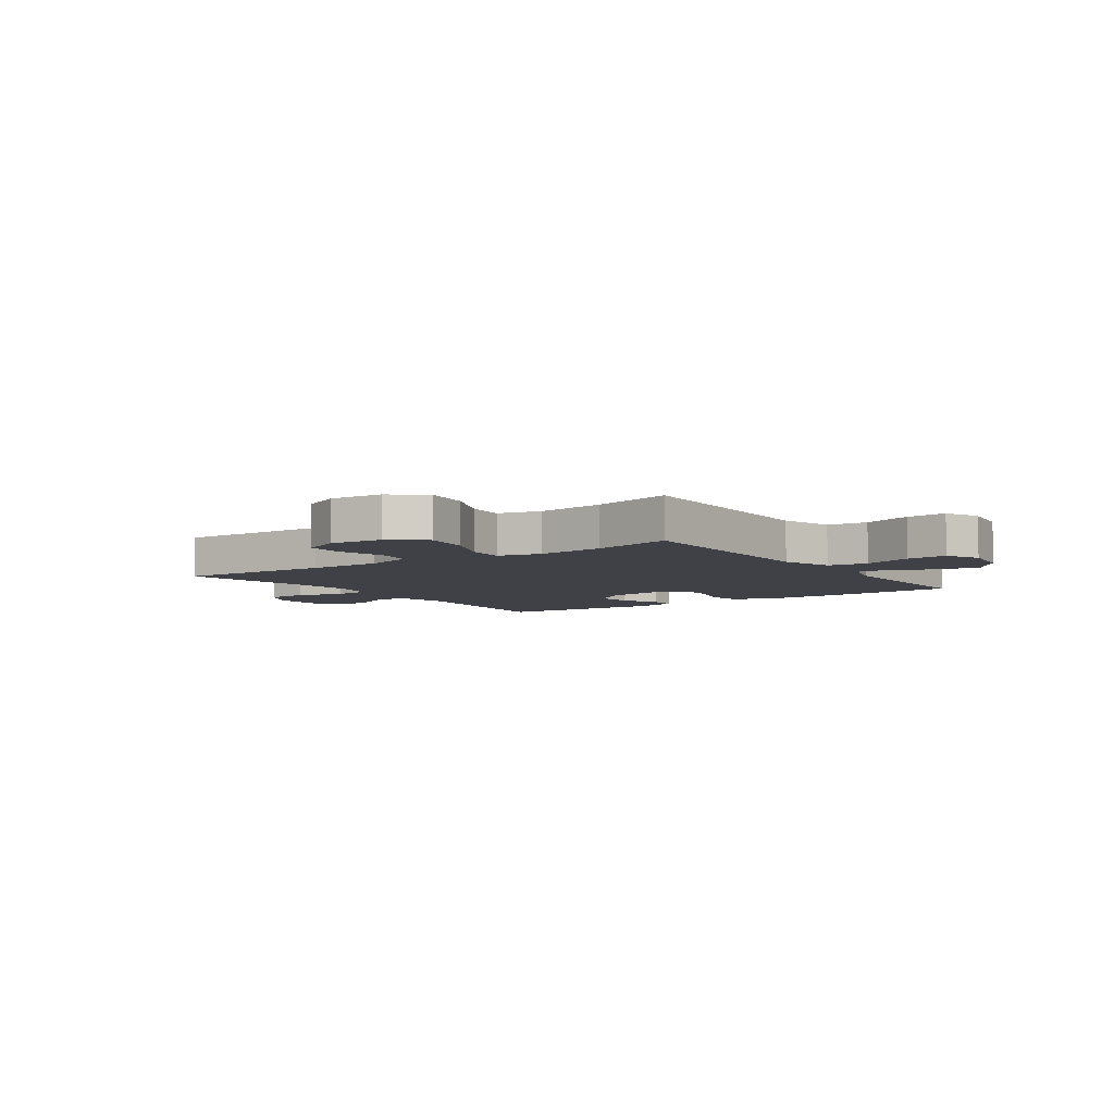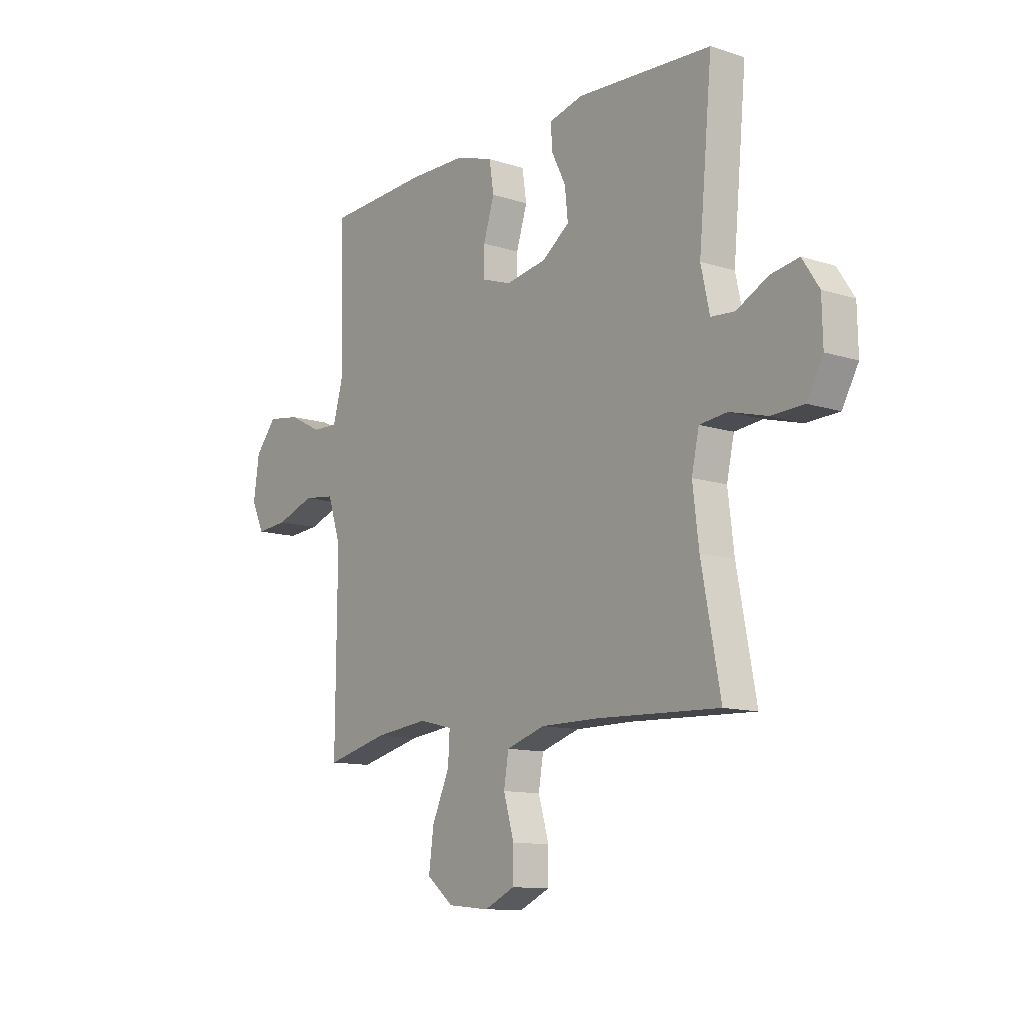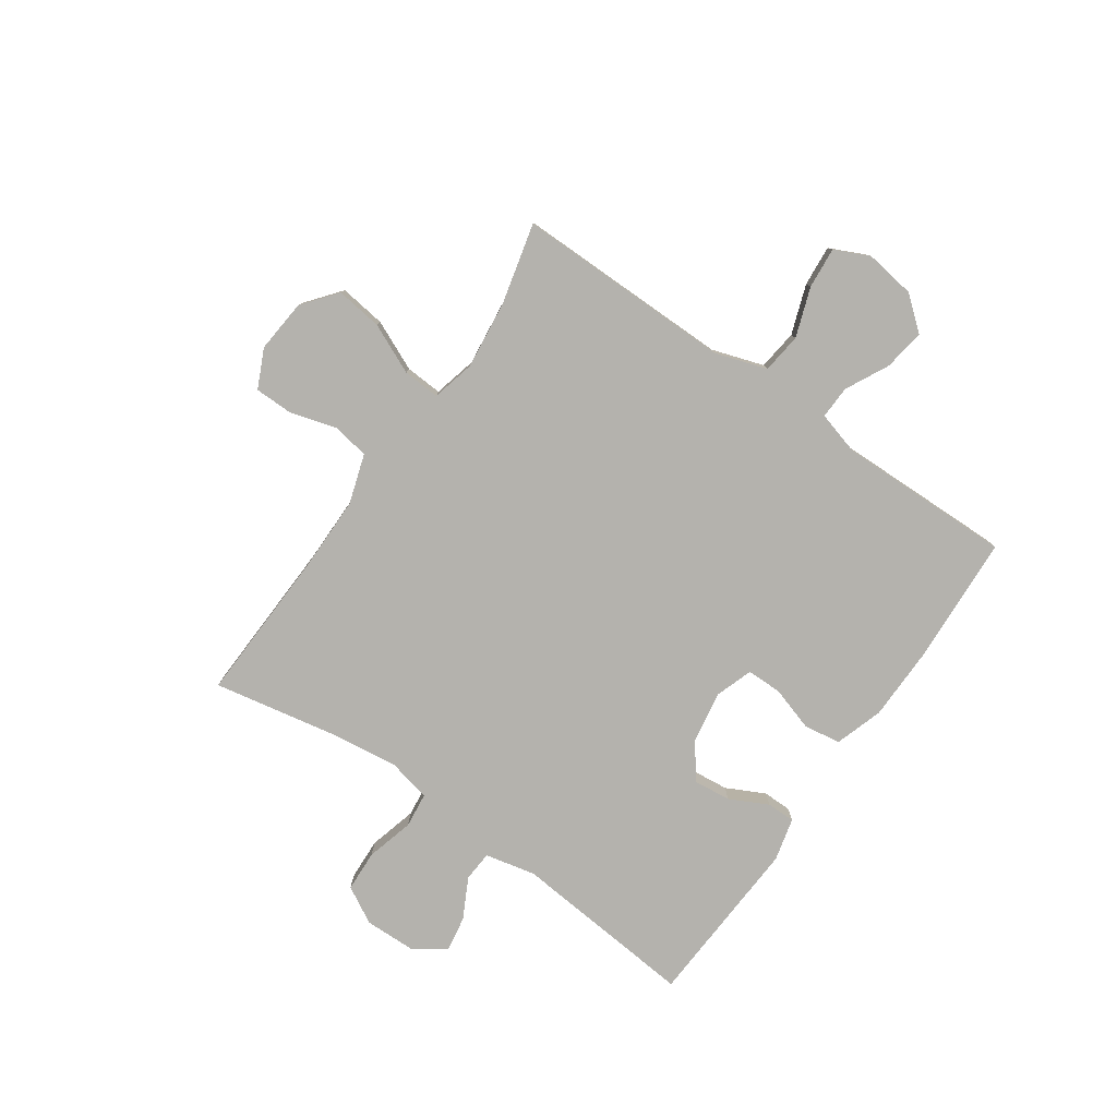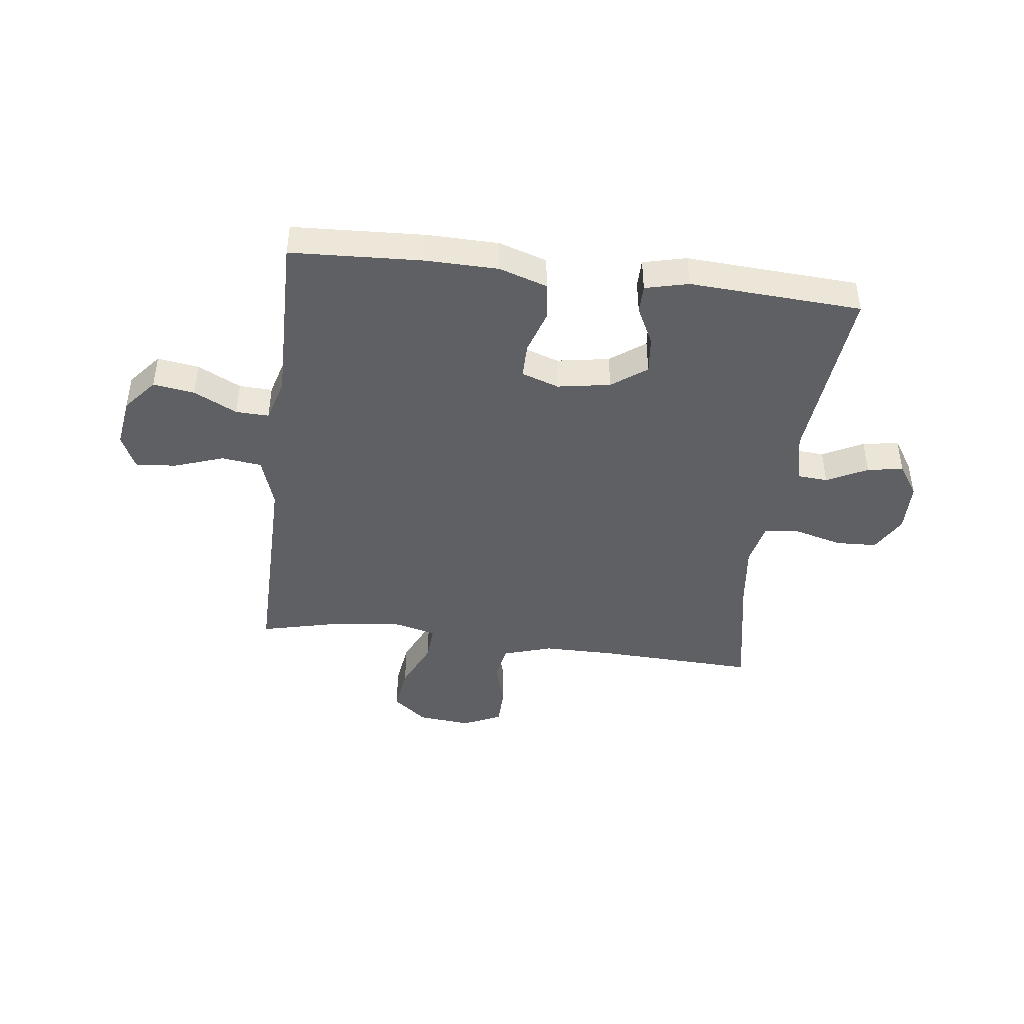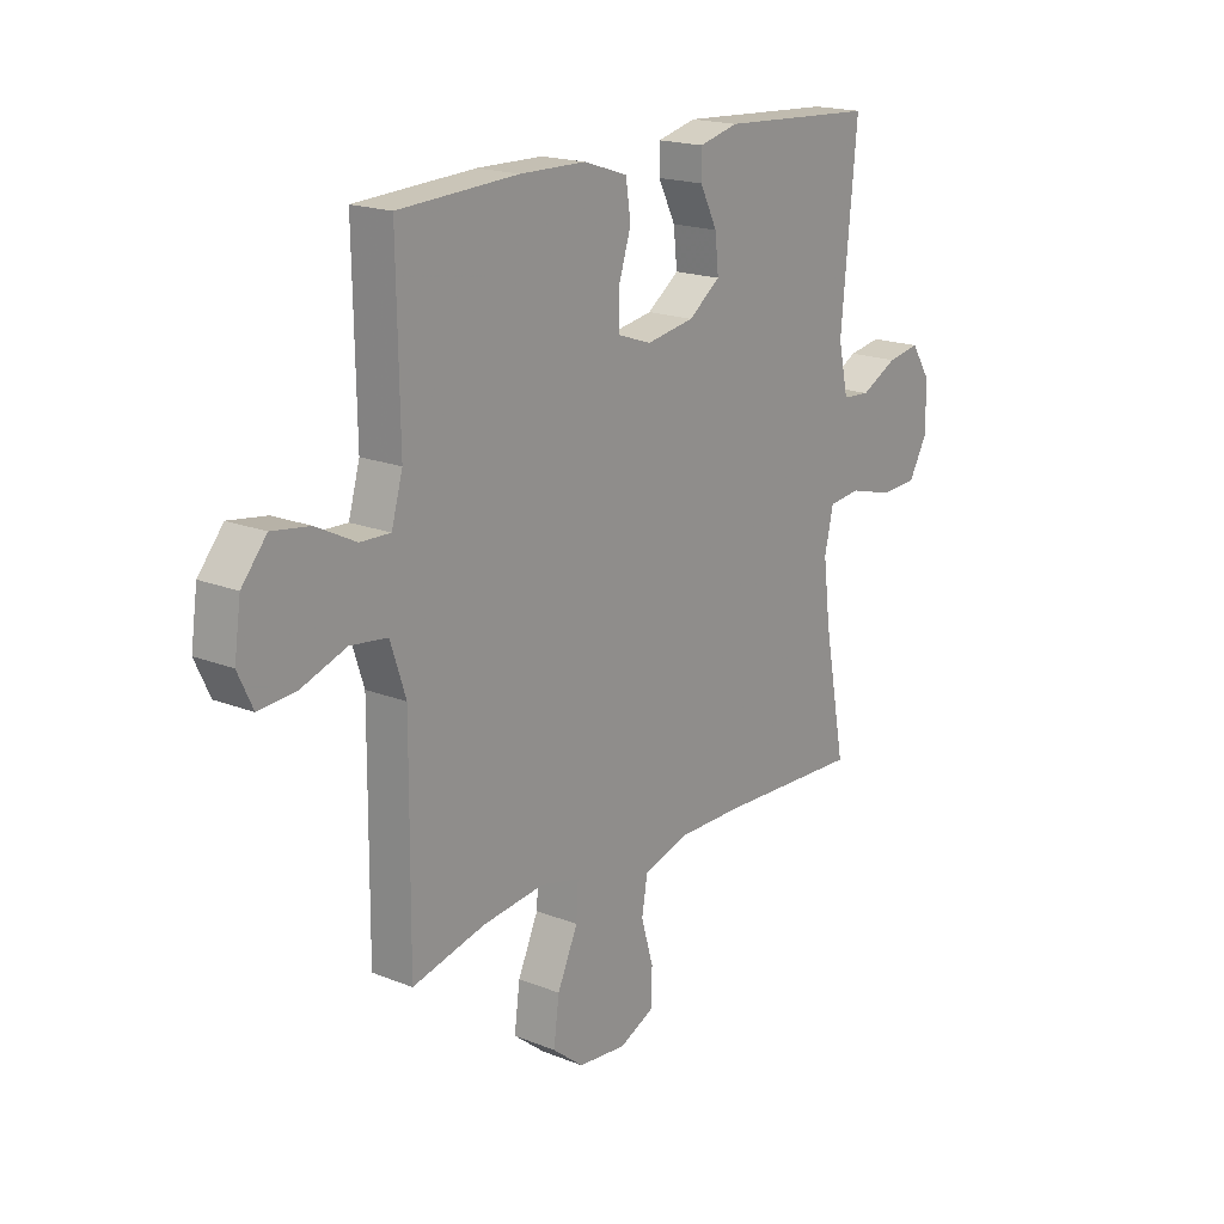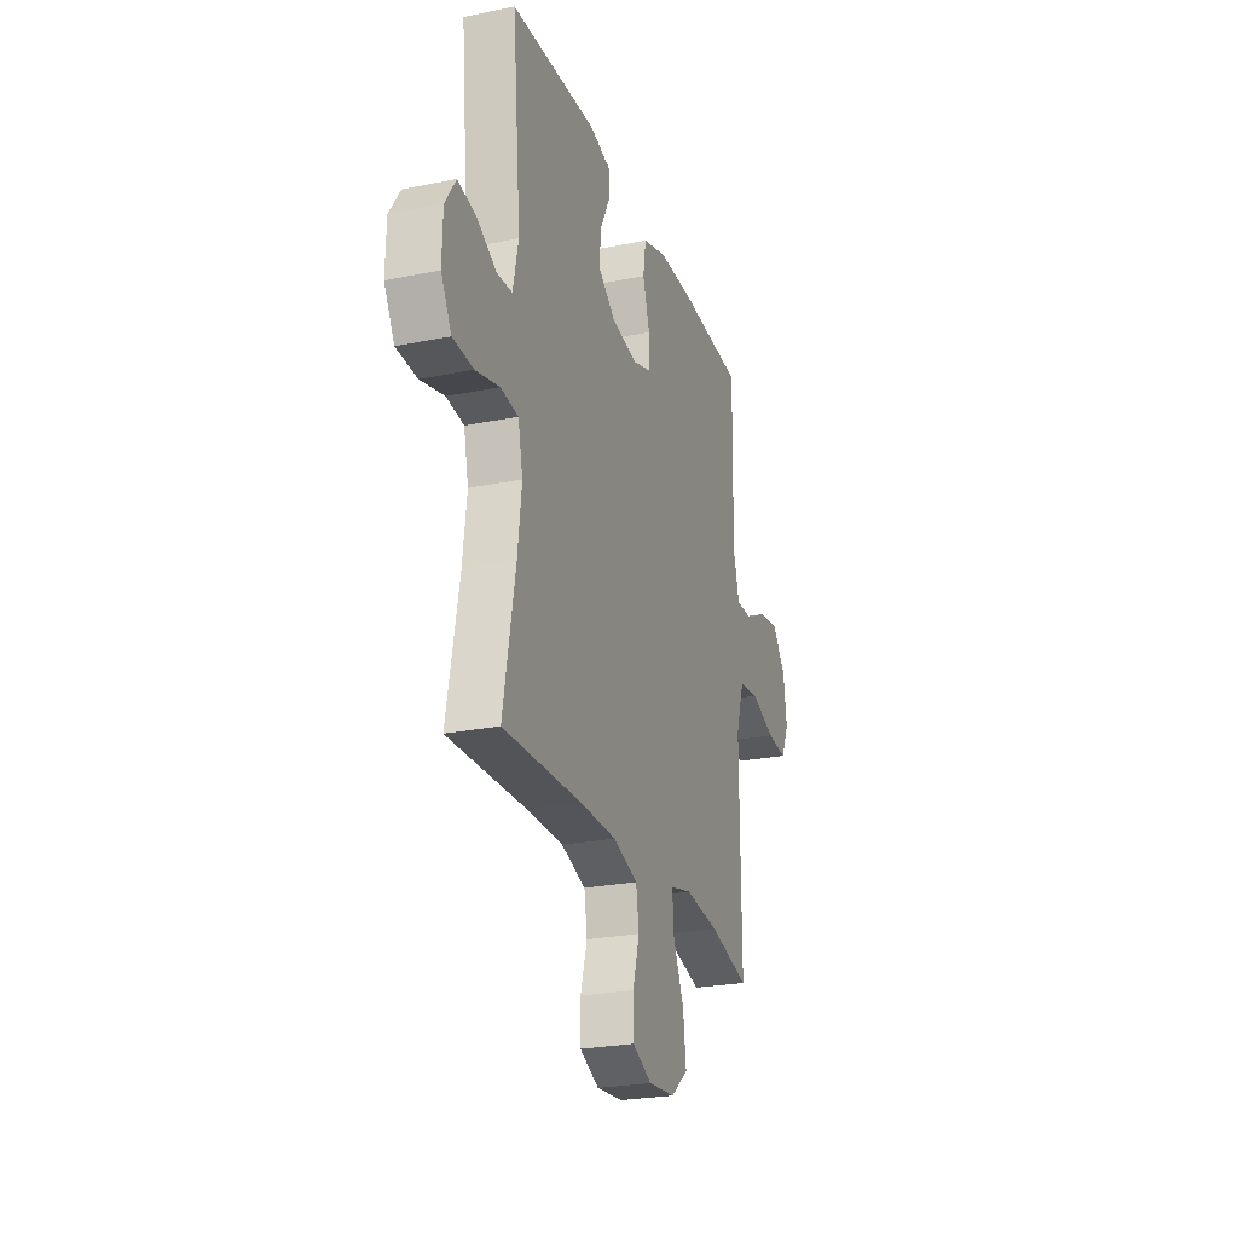
<metadata>
{"format":"obj","ext":"obj","renderer":"f3d","projection":"perspective","resolution":1024,"background":"white","views":[{"elev":-6.0,"azim":-145.0,"up":"+Y"},{"elev":-11.7,"azim":52.4,"up":"+Z"},{"elev":-79.5,"azim":-124.7,"up":"+Y"},{"elev":-43.5,"azim":-7.2,"up":"+Y"},{"elev":18.5,"azim":-52.5,"up":"+Z"},{"elev":-25.0,"azim":108.2,"up":"+Z"}]}
</metadata>
<code>
v -0.5 0.07 0.5
v -0.266 0.07 0.512
v -0.137 0.07 0.51
v -0.051 0.07 0.482
v -0.041 0.07 0.416
v -0.066 0.07 0.337
v -0.066 0.07 0.274
v 0.001 0.07 0.251
v 0.095 0.07 0.267
v 0.157 0.07 0.313
v 0.15 0.07 0.38
v 0.116 0.07 0.448
v 0.116 0.07 0.499
v 0.193 0.07 0.518
v 0.5 0.07 0.5
v 0.469 0.07 0.169
v 0.489 0.07 0.079
v 0.543 0.07 0.075
v 0.615 0.07 0.112
v 0.679 0.07 0.123
v 0.717 0.07 0.065
v 0.719 0.07 -0.026
v 0.682 0.07 -0.092
v 0.608 0.07 -0.095
v 0.523 0.07 -0.072
v 0.46 0.07 -0.079
v 0.443 0.07 -0.156
v 0.457 0.07 -0.271
v 0.5 0.07 -0.5
v 0.22 0.07 -0.489
v 0.089 0.07 -0.489
v 0.001 0.07 -0.517
v -0.01 0.07 -0.583
v 0.014 0.07 -0.665
v 0.013 0.07 -0.734
v -0.056 0.07 -0.766
v -0.151 0.07 -0.757
v -0.212 0.07 -0.708
v -0.201 0.07 -0.625
v -0.161 0.07 -0.536
v -0.157 0.07 -0.47
v -0.234 0.07 -0.451
v -0.356 0.07 -0.465
v -0.5 0.07 -0.5
v -0.498 0.07 -0.249
v -0.497 0.07 -0.111
v -0.527 0.07 -0.019
v -0.599 0.07 -0.01
v -0.687 0.07 -0.041
v -0.76 0.07 -0.047
v -0.789 0.07 0.015
v -0.776 0.07 0.105
v -0.727 0.07 0.164
v -0.653 0.07 0.153
v -0.576 0.07 0.114
v -0.517 0.07 0.112
v -0.495 0.07 0.19
v -0.5 0 0.5
v -0.266 0 0.512
v -0.137 0 0.51
v -0.051 0 0.482
v -0.041 0 0.416
v -0.066 0 0.337
v -0.066 0 0.274
v 0.001 0 0.251
v 0.095 0 0.267
v 0.157 0 0.313
v 0.15 0 0.38
v 0.116 0 0.448
v 0.116 0 0.499
v 0.193 0 0.518
v 0.5 0 0.5
v 0.469 0 0.169
v 0.489 0 0.079
v 0.543 0 0.075
v 0.615 0 0.112
v 0.679 0 0.123
v 0.717 0 0.065
v 0.719 0 -0.026
v 0.682 0 -0.092
v 0.608 0 -0.095
v 0.523 0 -0.072
v 0.46 0 -0.079
v 0.443 0 -0.156
v 0.457 0 -0.271
v 0.5 0 -0.5
v 0.22 0 -0.489
v 0.089 0 -0.489
v 0.001 0 -0.517
v -0.01 0 -0.583
v 0.014 0 -0.665
v 0.013 0 -0.734
v -0.056 0 -0.766
v -0.151 0 -0.757
v -0.212 0 -0.708
v -0.201 0 -0.625
v -0.161 0 -0.536
v -0.157 0 -0.47
v -0.234 0 -0.451
v -0.356 0 -0.465
v -0.5 0 -0.5
v -0.498 0 -0.249
v -0.497 0 -0.111
v -0.527 0 -0.019
v -0.599 0 -0.01
v -0.687 0 -0.041
v -0.76 0 -0.047
v -0.789 0 0.015
v -0.776 0 0.105
v -0.727 0 0.164
v -0.653 0 0.153
v -0.576 0 0.114
v -0.517 0 0.112
v -0.495 0 0.19
f 53 54 55
f 52 53 55
f 51 52 55
f 50 51 55
f 49 50 55
f 48 49 55
f 47 48 55 56
f 46 47 56 57
f 43 44 45
f 42 43 45 46
f 41 42 46 57
f 38 39 40
f 37 38 40
f 36 37 40
f 35 36 40
f 34 35 40
f 33 34 40
f 32 33 40 41
f 1 2 3
f 57 1 3
f 41 57 3
f 32 41 3
f 31 32 3
f 28 29 30
f 27 28 30 31
f 23 24 25
f 22 23 25
f 21 22 25
f 20 21 25
f 19 20 25
f 18 19 25
f 17 18 25 26
f 26 27 31
f 17 26 31
f 16 17 31
f 14 15 16
f 13 14 16
f 12 13 16
f 11 12 16
f 3 4 5 6
f 3 6 7
f 31 3 7
f 10 11 16
f 9 10 16 31
f 8 9 31
f 7 8 31
f 112 111 110
f 112 110 109
f 112 109 108
f 112 108 107
f 112 107 106
f 112 106 105
f 113 112 105 104
f 114 113 104 103
f 102 101 100
f 103 102 100 99
f 114 103 99 98
f 97 96 95
f 97 95 94
f 97 94 93
f 97 93 92
f 97 92 91
f 97 91 90
f 98 97 90 89
f 60 59 58
f 60 58 114
f 60 114 98
f 60 98 89
f 60 89 88
f 87 86 85
f 88 87 85 84
f 82 81 80
f 82 80 79
f 82 79 78
f 82 78 77
f 82 77 76
f 82 76 75
f 83 82 75 74
f 88 84 83
f 88 83 74
f 88 74 73
f 73 72 71
f 73 71 70
f 73 70 69
f 73 69 68
f 63 62 61 60
f 64 63 60
f 64 60 88
f 73 68 67
f 88 73 67 66
f 88 66 65
f 88 65 64
f 1 58 59 2
f 2 59 60 3
f 3 60 61 4
f 4 61 62 5
f 5 62 63 6
f 6 63 64 7
f 7 64 65 8
f 8 65 66 9
f 9 66 67 10
f 10 67 68 11
f 11 68 69 12
f 12 69 70 13
f 13 70 71 14
f 14 71 72 15
f 15 72 73 16
f 16 73 74 17
f 17 74 75 18
f 18 75 76 19
f 19 76 77 20
f 20 77 78 21
f 21 78 79 22
f 22 79 80 23
f 23 80 81 24
f 24 81 82 25
f 25 82 83 26
f 26 83 84 27
f 27 84 85 28
f 28 85 86 29
f 29 86 87 30
f 30 87 88 31
f 31 88 89 32
f 32 89 90 33
f 33 90 91 34
f 34 91 92 35
f 35 92 93 36
f 36 93 94 37
f 37 94 95 38
f 38 95 96 39
f 39 96 97 40
f 40 97 98 41
f 41 98 99 42
f 42 99 100 43
f 43 100 101 44
f 44 101 102 45
f 45 102 103 46
f 46 103 104 47
f 47 104 105 48
f 48 105 106 49
f 49 106 107 50
f 50 107 108 51
f 51 108 109 52
f 52 109 110 53
f 53 110 111 54
f 54 111 112 55
f 55 112 113 56
f 56 113 114 57
f 57 114 58 1

</code>
